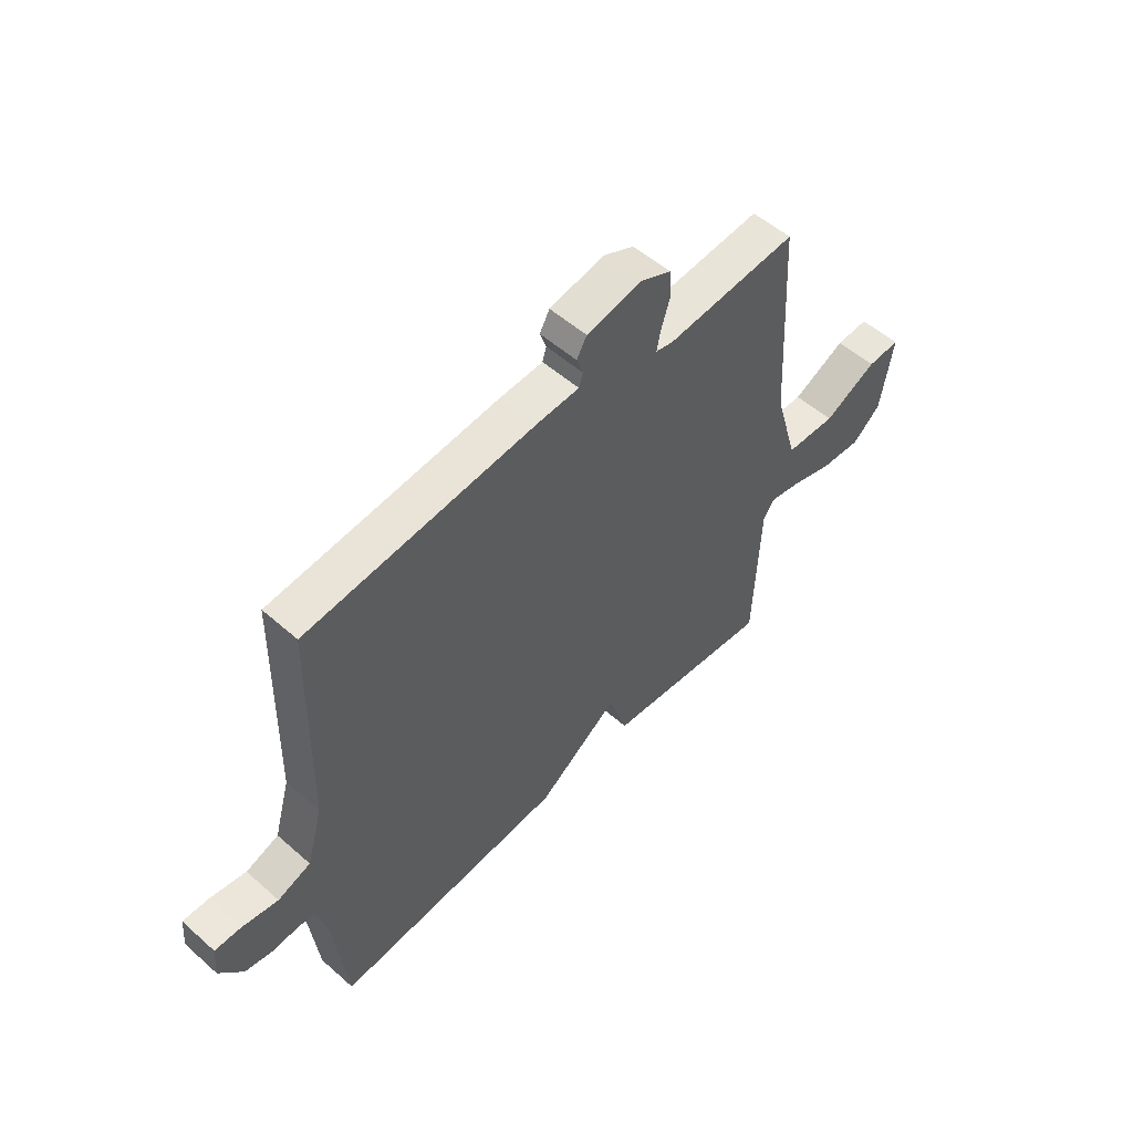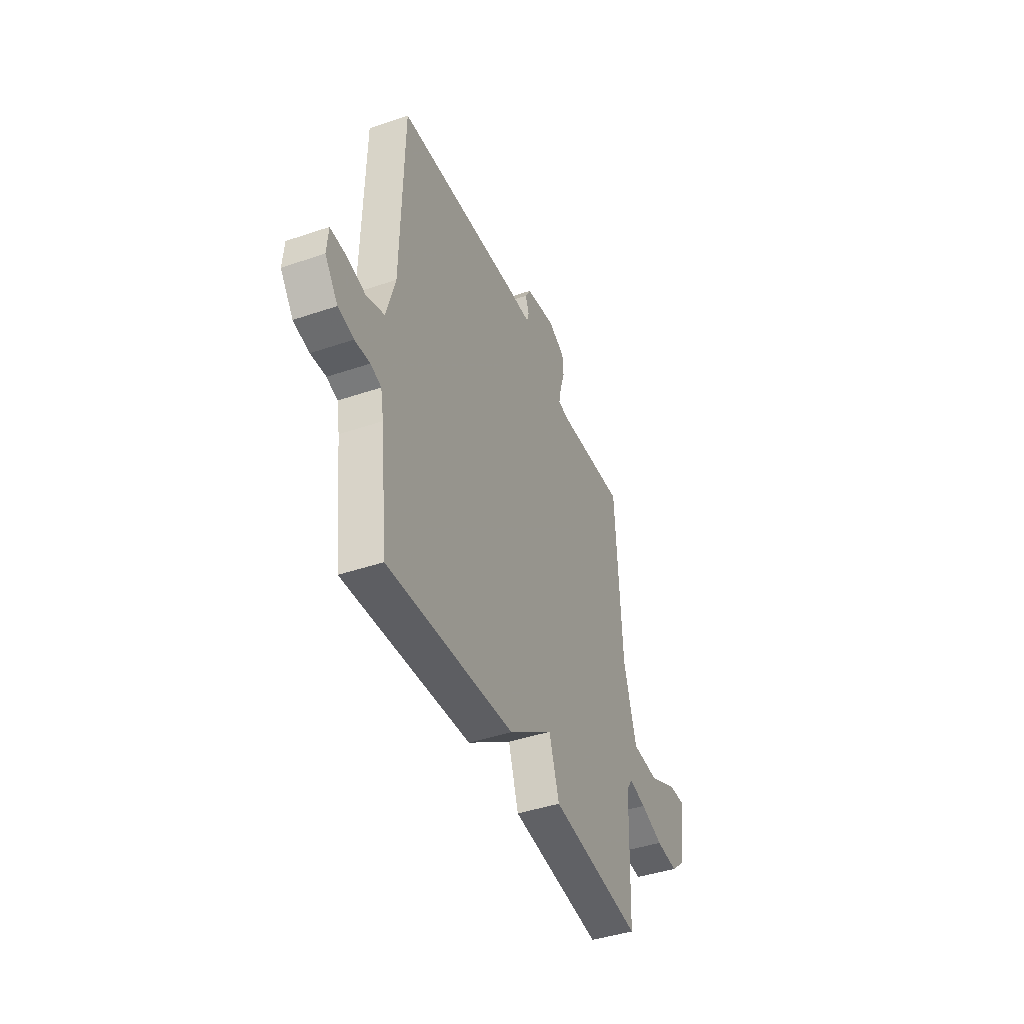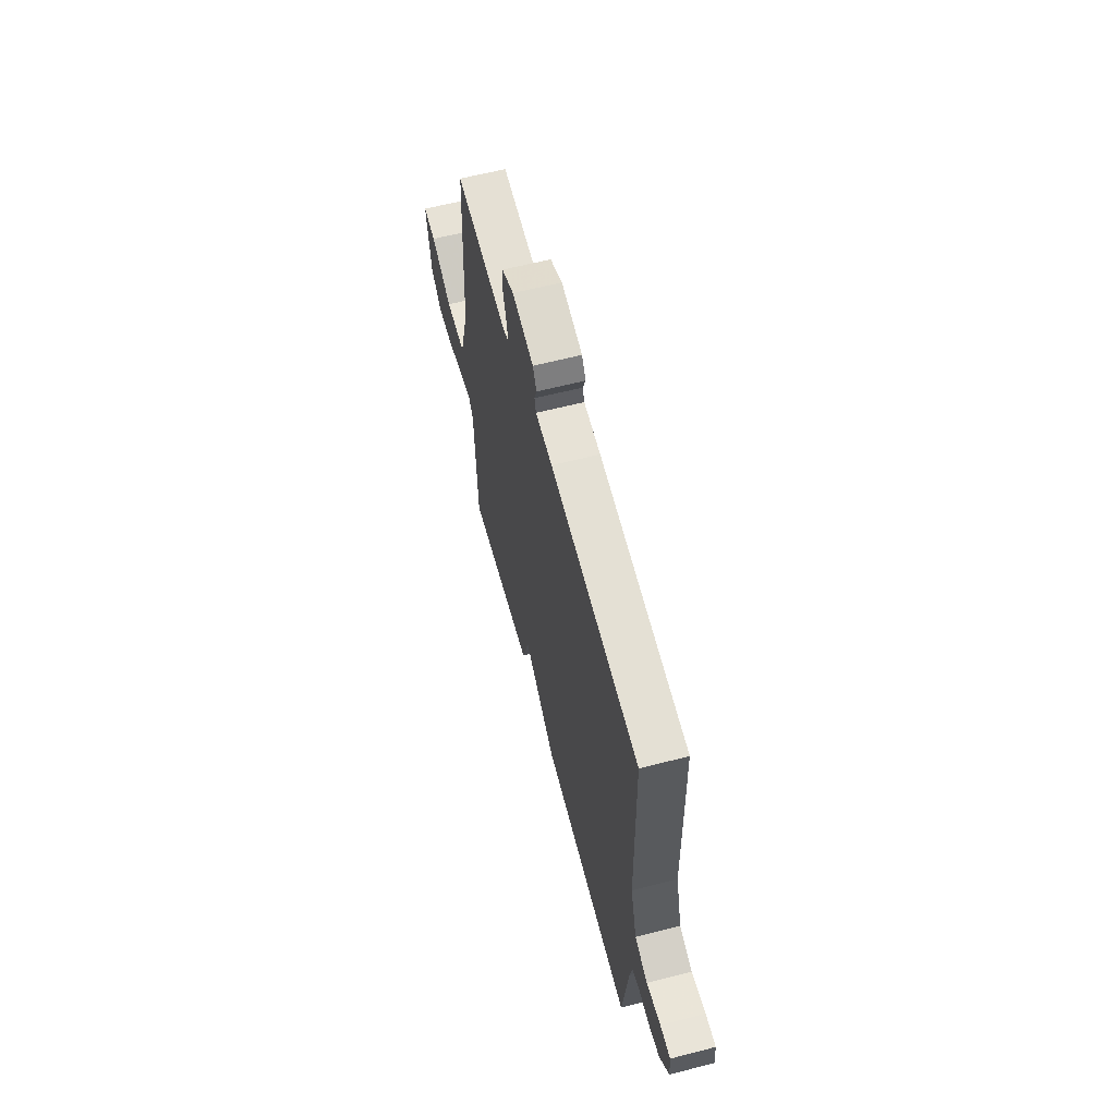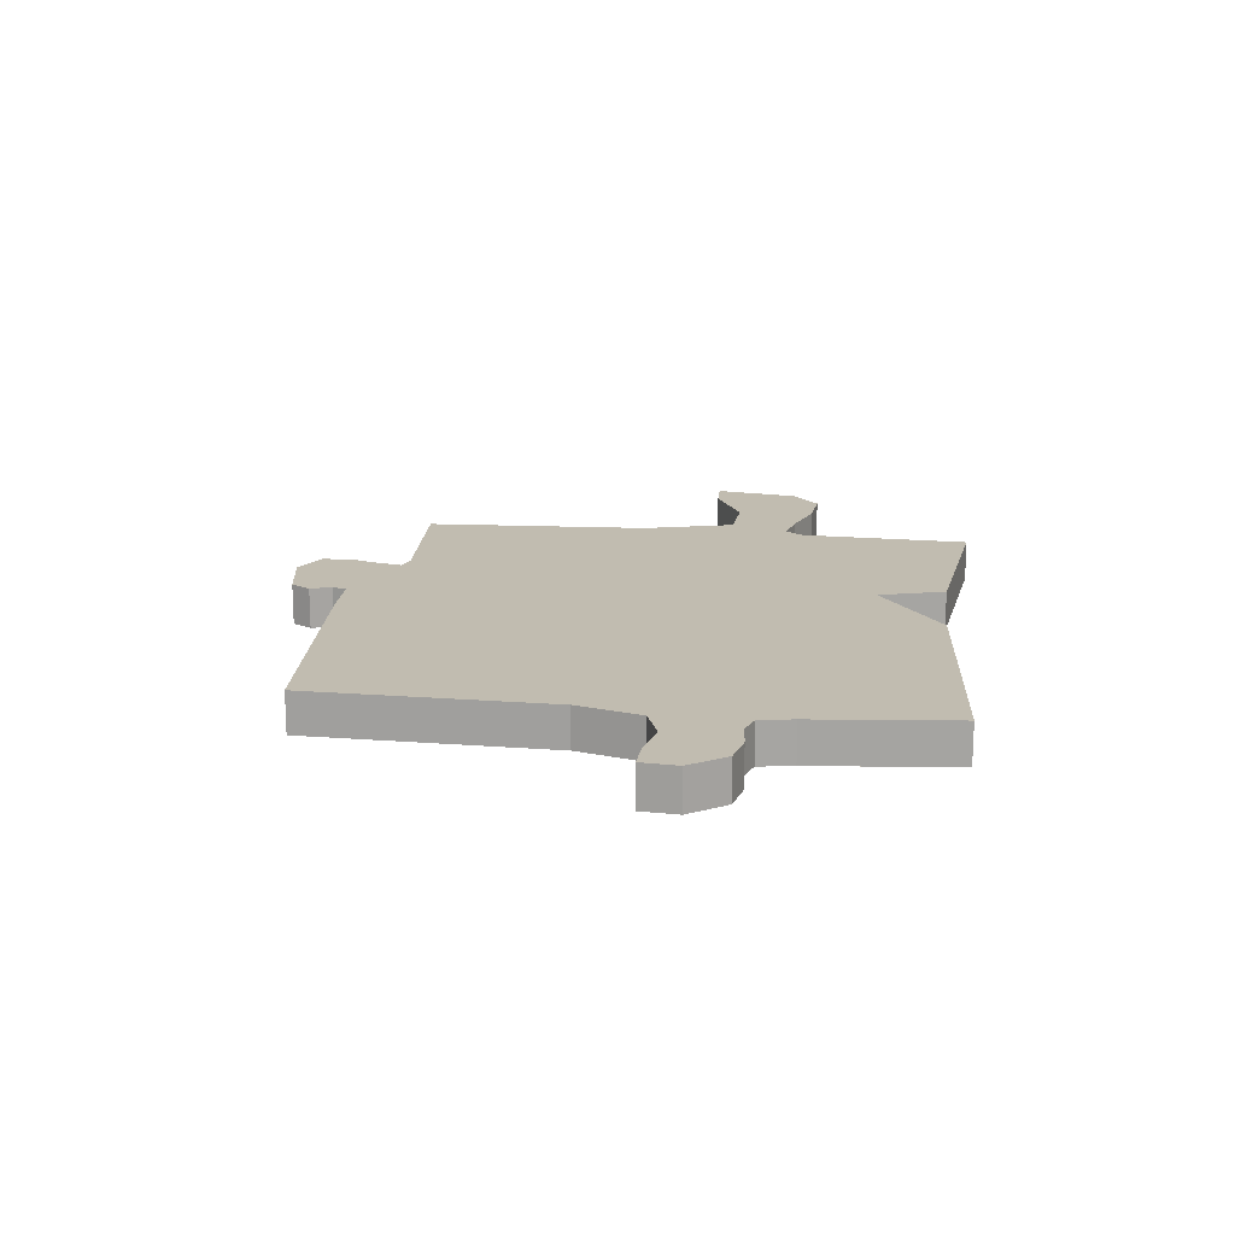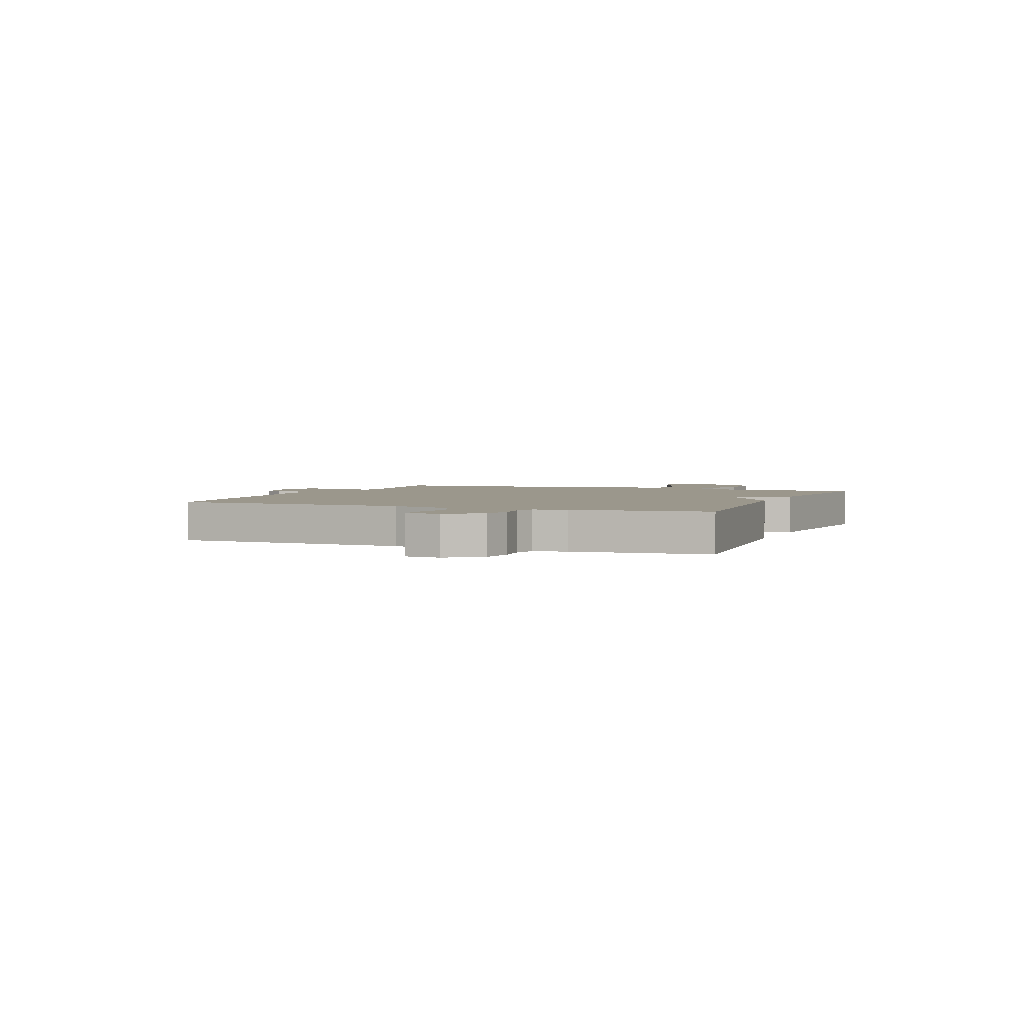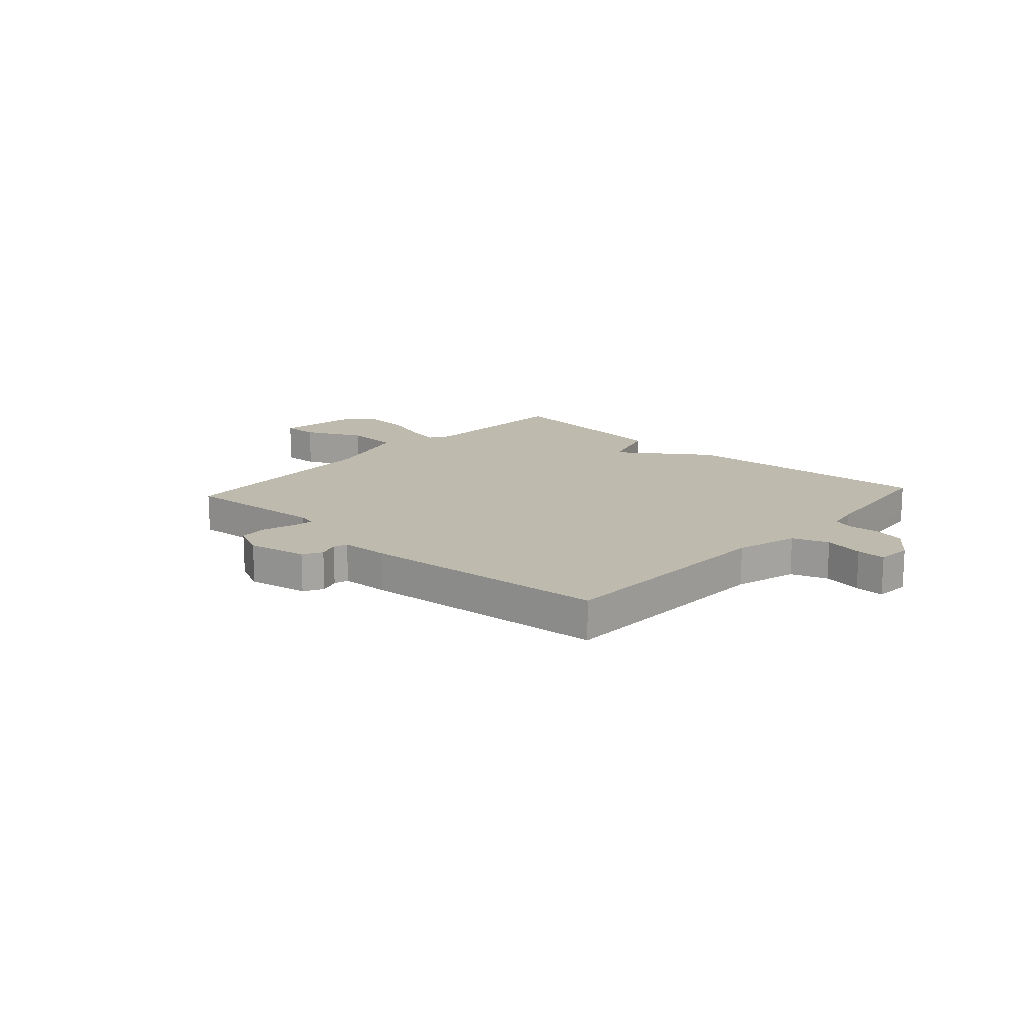
<metadata>
{"format":"obj","ext":"obj","renderer":"f3d","projection":"perspective","resolution":1024,"background":"white","views":[{"elev":53.6,"azim":133.2,"up":"+Z"},{"elev":-43.0,"azim":112.0,"up":"+Z"},{"elev":61.4,"azim":75.3,"up":"+Z"},{"elev":16.6,"azim":97.8,"up":"+Y"},{"elev":2.7,"azim":112.1,"up":"+Y"},{"elev":15.5,"azim":42.4,"up":"+Y"}]}
</metadata>
<code>
v 0.5 0.07 -0.5
v 0.037 0.07 -0.463
v -0.126 0.07 -0.347
v -0.163 0.07 -0.463
v -0.5 0.07 -0.5
v -0.511 0.07 -0.202
v -0.533 0.07 -0.168
v -0.597 0.07 -0.181
v -0.68 0.07 -0.208
v -0.761 0.07 -0.214
v -0.817 0.07 -0.165
v -0.841 0.07 -0.015
v -0.776 0.07 -0.018
v -0.67 0.07 -0.07
v -0.57 0.07 -0.066
v -0.523 0.07 0.097
v -0.5 0.07 0.5
v -0.239 0.07 0.479
v -0.204 0.07 0.487
v -0.212 0.07 0.528
v -0.23 0.07 0.585
v -0.226 0.07 0.637
v -0.164 0.07 0.666
v -0.055 0.07 0.644
v -0.035 0.07 0.609
v -0.048 0.07 0.572
v -0.04 0.07 0.546
v 0.046 0.07 0.542
v 0.5 0.07 0.5
v 0.509 0.07 0.074
v 0.541 0.07 -0.04
v 0.607 0.07 -0.064
v 0.679 0.07 -0.05
v 0.732 0.07 -0.049
v 0.737 0.07 -0.113
v 0.69 0.07 -0.175
v 0.633 0.07 -0.187
v 0.578 0.07 -0.182
v 0.539 0.07 -0.194
v 0.528 0.07 -0.253
v 0.5 0 -0.5
v 0.037 0 -0.463
v -0.126 0 -0.347
v -0.163 0 -0.463
v -0.5 0 -0.5
v -0.511 0 -0.202
v -0.533 0 -0.168
v -0.597 0 -0.181
v -0.68 0 -0.208
v -0.761 0 -0.214
v -0.817 0 -0.165
v -0.841 0 -0.015
v -0.776 0 -0.018
v -0.67 0 -0.07
v -0.57 0 -0.066
v -0.523 0 0.097
v -0.5 0 0.5
v -0.239 0 0.479
v -0.204 0 0.487
v -0.212 0 0.528
v -0.23 0 0.585
v -0.226 0 0.637
v -0.164 0 0.666
v -0.055 0 0.644
v -0.035 0 0.609
v -0.048 0 0.572
v -0.04 0 0.546
v 0.046 0 0.542
v 0.5 0 0.5
v 0.509 0 0.074
v 0.541 0 -0.04
v 0.607 0 -0.064
v 0.679 0 -0.05
v 0.732 0 -0.049
v 0.737 0 -0.113
v 0.69 0 -0.175
v 0.633 0 -0.187
v 0.578 0 -0.182
v 0.539 0 -0.194
v 0.528 0 -0.253
f 36 37 38
f 35 36 38
f 34 35 38
f 33 34 38
f 32 33 38
f 31 32 38 39
f 30 31 39 40
f 27 28 29 30
f 24 25 26
f 23 24 26
f 22 23 26
f 21 22 26
f 20 21 26
f 19 20 26 27
f 16 17 18
f 15 16 18 19
f 12 13 14
f 11 12 14
f 10 11 14
f 9 10 14
f 8 9 14
f 7 8 14 15
f 30 40 1
f 27 30 1
f 19 27 1
f 15 19 1
f 7 15 1
f 6 7 1
f 3 4 5 6
f 3 6 1
f 1 2 3
f 78 77 76
f 78 76 75
f 78 75 74
f 78 74 73
f 78 73 72
f 79 78 72 71
f 80 79 71 70
f 70 69 68 67
f 66 65 64
f 66 64 63
f 66 63 62
f 66 62 61
f 66 61 60
f 67 66 60 59
f 58 57 56
f 59 58 56 55
f 54 53 52
f 54 52 51
f 54 51 50
f 54 50 49
f 54 49 48
f 55 54 48 47
f 41 80 70
f 41 70 67
f 41 67 59
f 41 59 55
f 41 55 47
f 41 47 46
f 46 45 44 43
f 41 46 43
f 43 42 41
f 1 41 42 2
f 2 42 43 3
f 3 43 44 4
f 4 44 45 5
f 5 45 46 6
f 6 46 47 7
f 7 47 48 8
f 8 48 49 9
f 9 49 50 10
f 10 50 51 11
f 11 51 52 12
f 12 52 53 13
f 13 53 54 14
f 14 54 55 15
f 15 55 56 16
f 16 56 57 17
f 17 57 58 18
f 18 58 59 19
f 19 59 60 20
f 20 60 61 21
f 21 61 62 22
f 22 62 63 23
f 23 63 64 24
f 24 64 65 25
f 25 65 66 26
f 26 66 67 27
f 27 67 68 28
f 28 68 69 29
f 29 69 70 30
f 30 70 71 31
f 31 71 72 32
f 32 72 73 33
f 33 73 74 34
f 34 74 75 35
f 35 75 76 36
f 36 76 77 37
f 37 77 78 38
f 38 78 79 39
f 39 79 80 40
f 40 80 41 1

</code>
